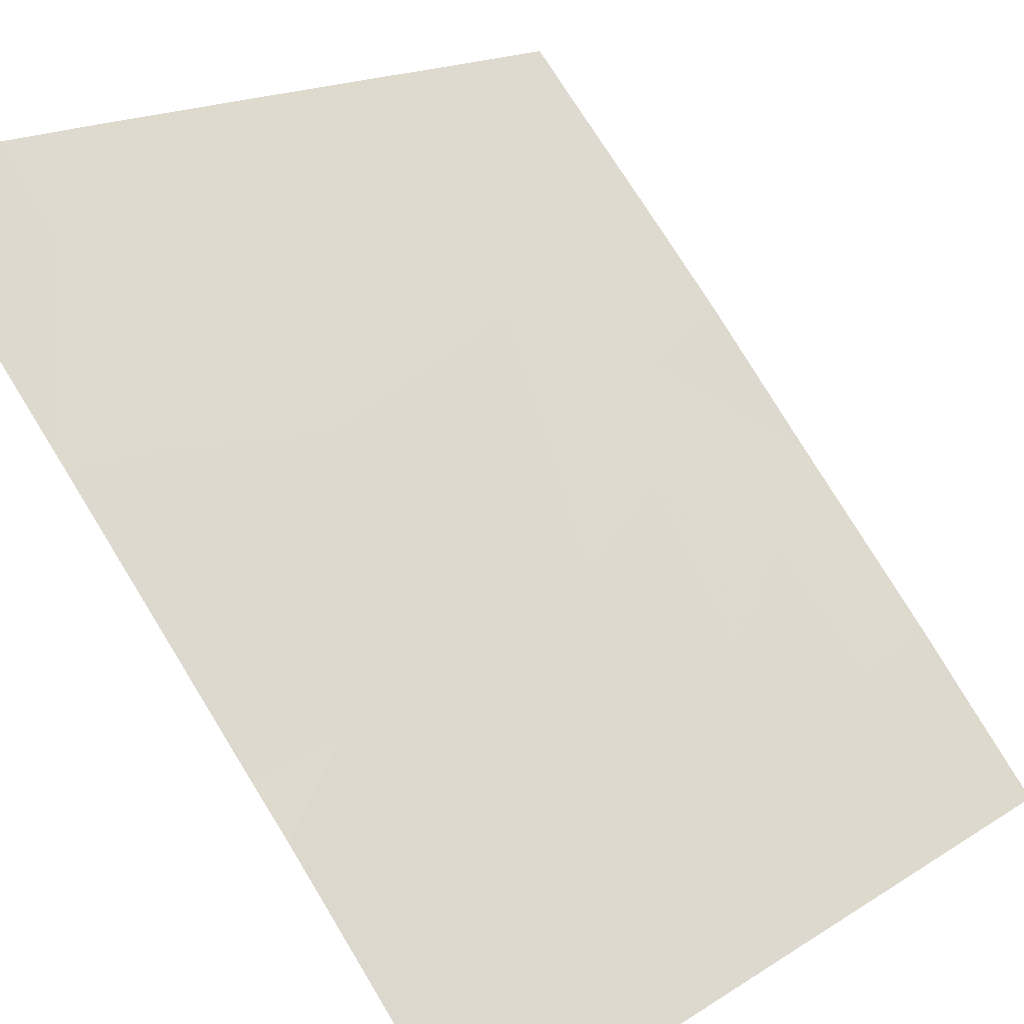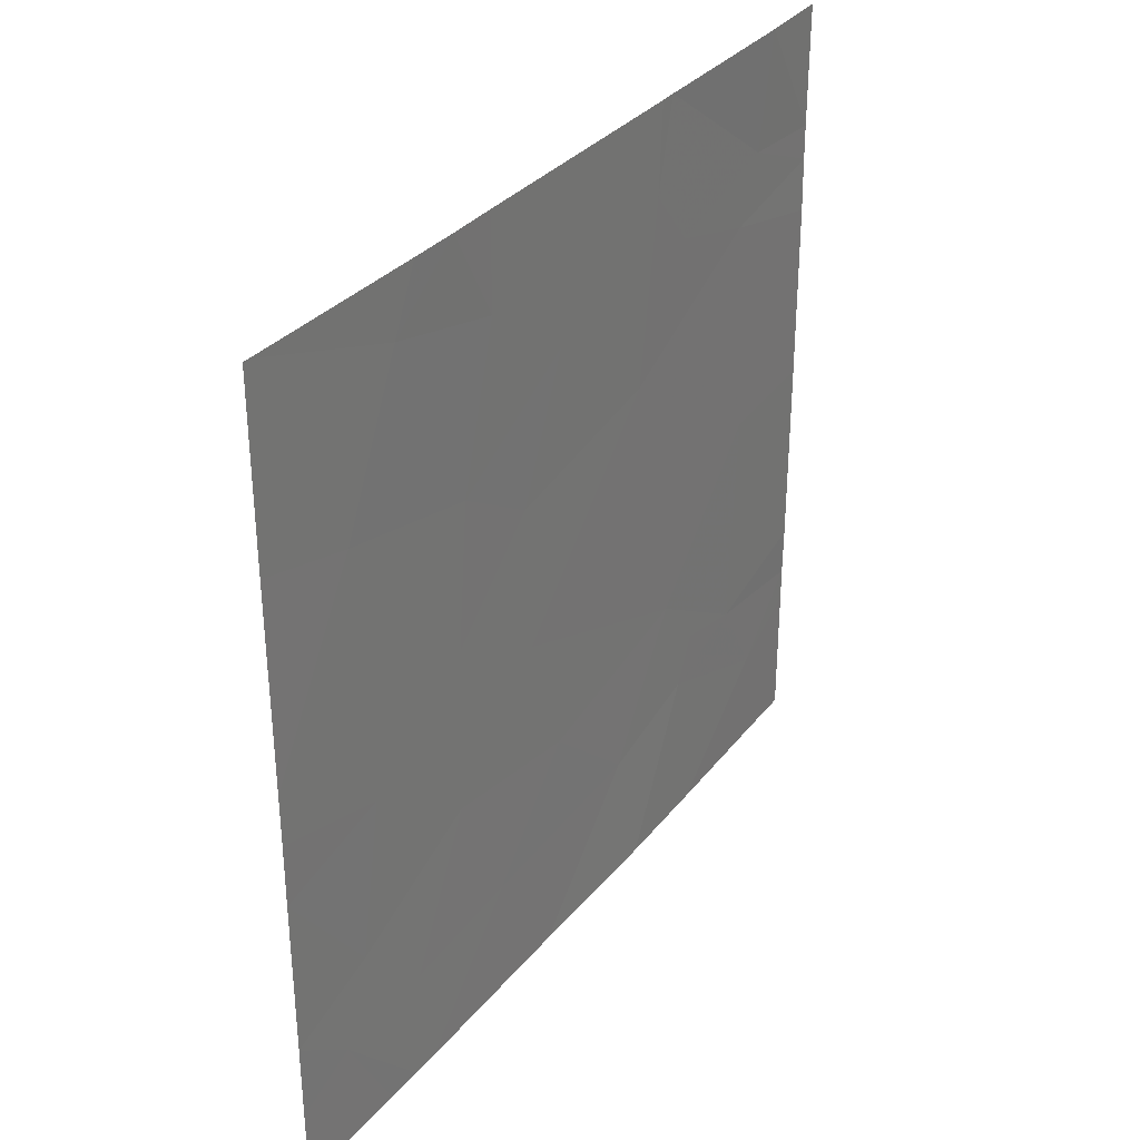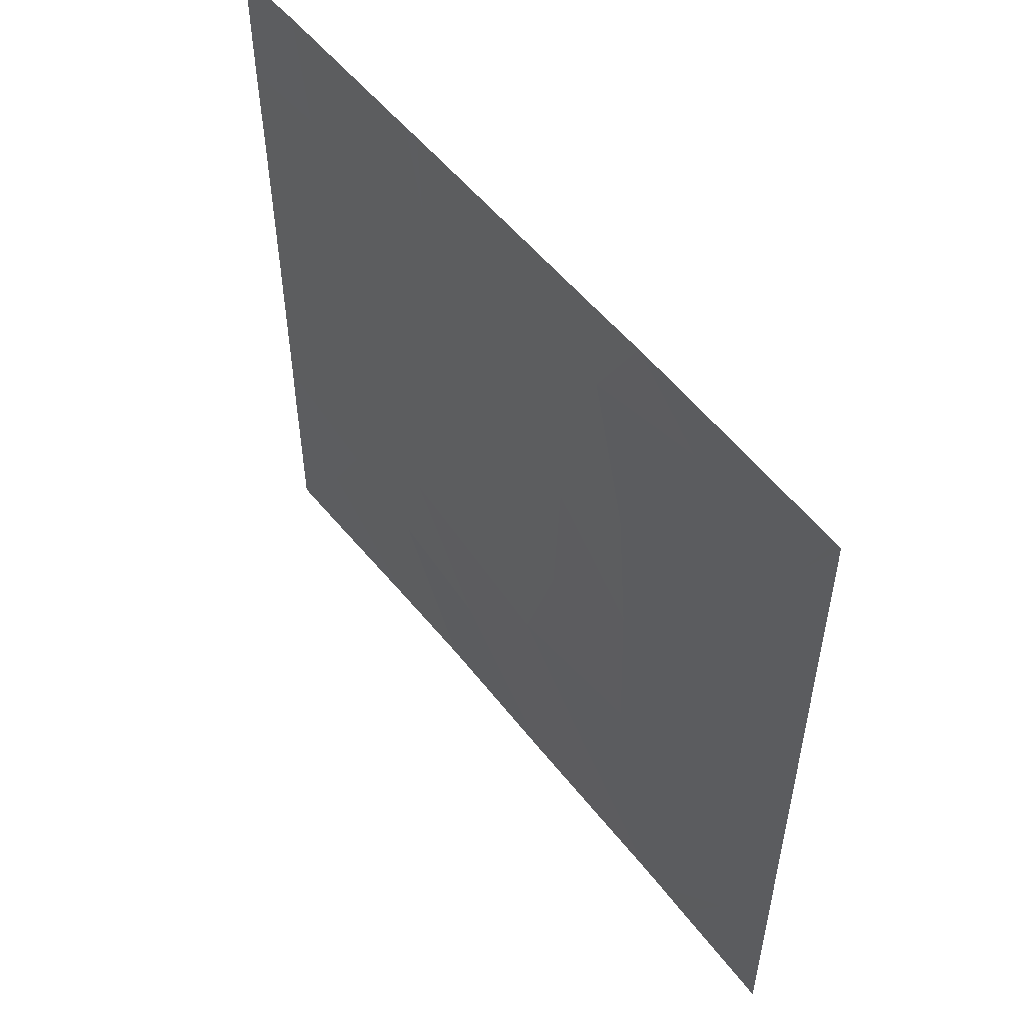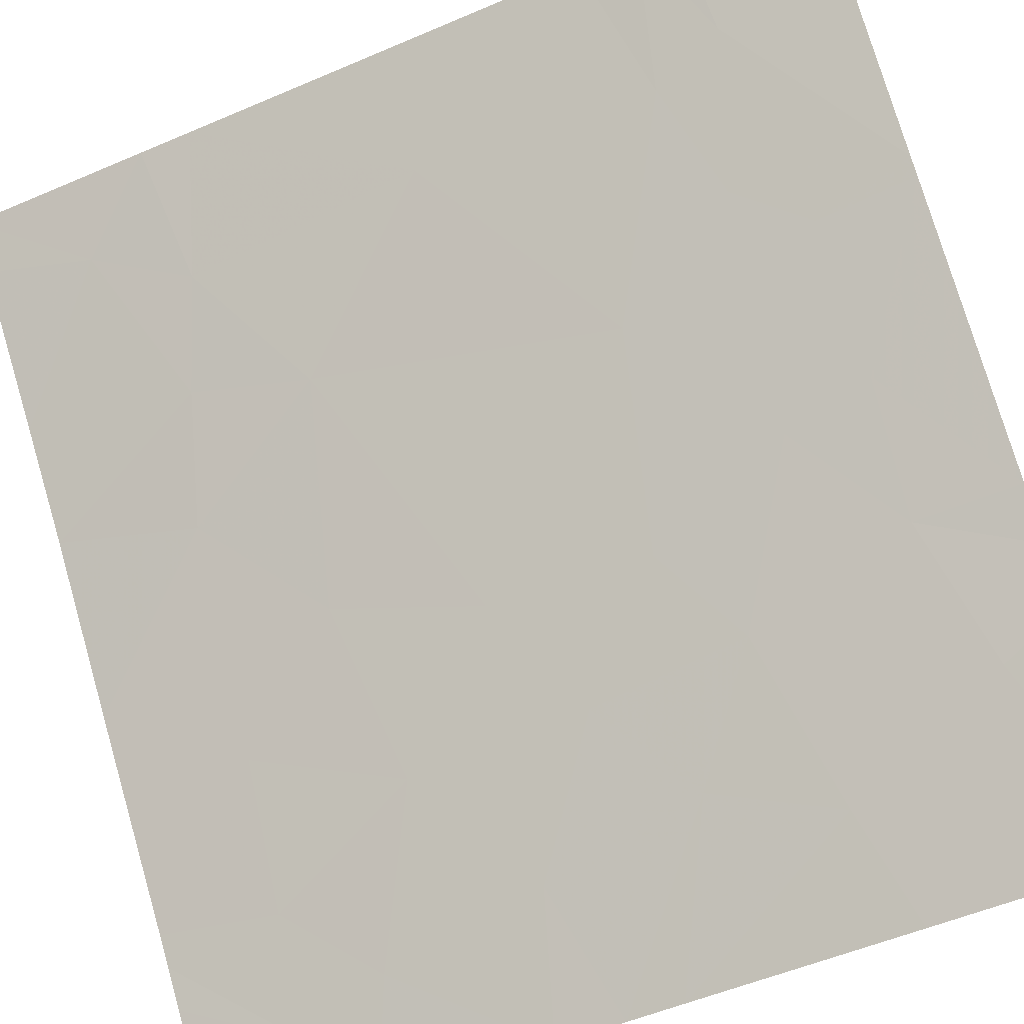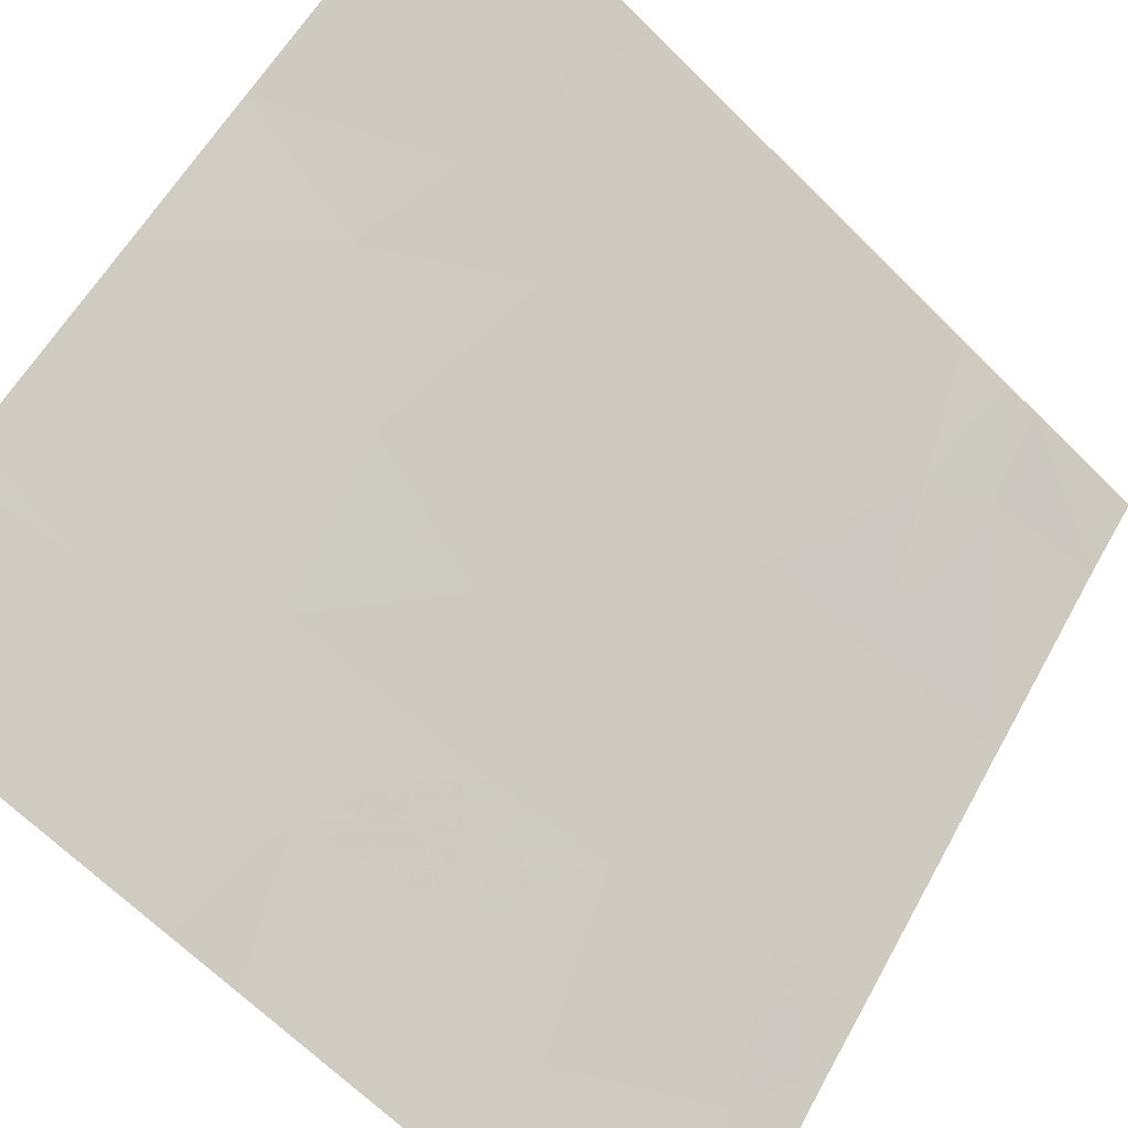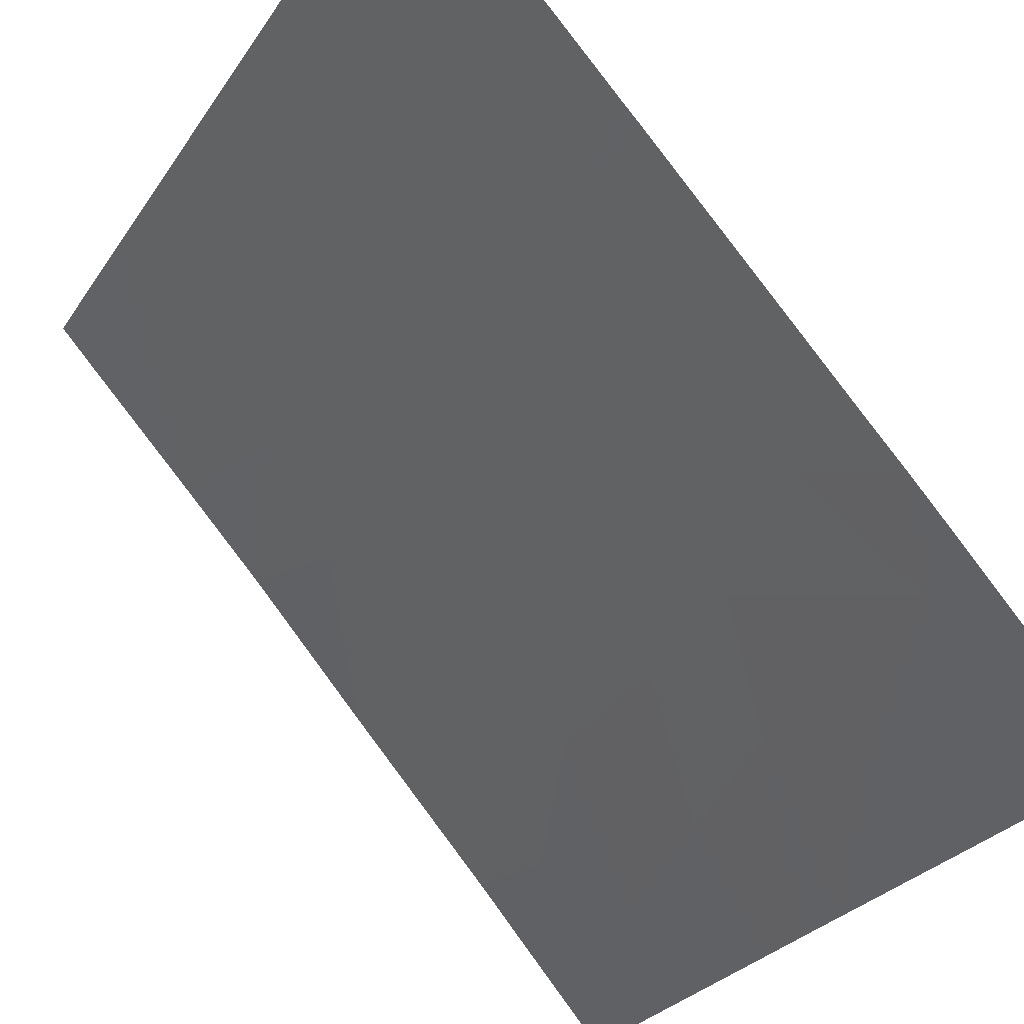
<metadata>
{"format":"obj","ext":"obj","renderer":"f3d","projection":"perspective","resolution":1024,"background":"white","views":[{"elev":16.9,"azim":38.2,"up":"+Y"},{"elev":32.8,"azim":74.4,"up":"+Z"},{"elev":53.0,"azim":4.8,"up":"+Z"},{"elev":-53.0,"azim":-65.2,"up":"+Y"},{"elev":-66.1,"azim":-135.0,"up":"+Y"},{"elev":-26.5,"azim":-25.8,"up":"+Y"}]}
</metadata>
<code>
v 13.57 46.94 -21.54
v 13.26 47.28 -21.17
v 13.19 47.35 -21.54
v 14.55 45.84 -18.54
v 14.68 45.7 -18.54
v 14.74 45.62 -18.77
v 13.84 46.63 -19.54
v 13.65 46.84 -19.1
v 13.39 47.13 -19.21
v 15.17 45.13 -19.97
v 15.17 45.13 -20.16
v 14.91 45.42 -19.32
v 14.79 45.56 -19.73
v 13.72 46.77 -18.54
v 13.26 47.27 -18.54
v 13.31 47.22 -18.97
v 13.06 47.48 -19
v 13.07 47.49 -21.03
v 13.07 47.49 -20.9
v 13.07 47.49 -21.54
v 13.07 47.48 -18.54
v 13.78 46.71 -18.88
v 13.06 47.48 -19.13
v 15.17 45.13 -21.54
v 15.17 45.13 -21.26
v 14.88 45.47 -21.54
v 13.07 47.49 -19.33
v 15.17 45.13 -19.22
v 15.17 45.13 -18.55
v 15.08 45.23 -18.81
v 15.17 45.13 -20.98
v 15.02 45.31 -21.16
v 14.94 45.4 -20.85
v 13.7 46.79 -20.56
v 13.38 47.14 -20.85
v 13.57 46.93 -20.79
v 14.53 45.86 -19.46
v 14.42 45.98 -18.89
v 14.31 46.11 -19.66
v 14.17 46.27 -19.17
v 15.17 45.13 -18.54
v 15.16 45.15 -18.54
v 14.56 45.82 -19.99
v 14.79 45.58 -21.54
v 14.87 45.47 -20.29
v 14.58 45.81 -20.61
v 14.42 45.98 -18.54
v 13.76 46.72 -18.54
v 14.12 46.32 -18.87
v 15.17 45.13 -20.39
v 13.35 47.18 -20.03
v 14.18 46.25 -20.71
v 14.29 46.13 -20.21
v 13.92 46.54 -19.08
v 14.76 45.61 -21.14
v 13.07 47.49 -20
v 13.63 46.87 -20.96
v 13.92 46.55 -21.06
v 13.84 46.65 -21.54
v 13.07 47.49 -20.72
v 14.72 45.66 -21.54
v 14.24 46.19 -21.54
v 14.43 45.98 -21.1
f 3 1 2
f 6 5 4
f 9 7 8
f 13 11 10
f 10 12 13
f 16 14 15
f 15 17 16
f 2 19 18
f 20 2 18
f 20 3 2
f 17 15 21
f 8 22 14
f 8 7 22
f 17 23 16
f 26 24 25
f 9 23 27
f 30 28 29
f 30 12 28
f 33 32 31
f 36 34 35
f 37 12 6
f 6 38 37
f 40 7 39
f 39 37 40
f 29 41 42
f 37 39 43
f 37 13 12
f 31 32 25
f 6 42 5
f 26 25 32
f 32 44 26
f 30 29 42
f 46 45 43
f 12 10 28
f 37 38 40
f 49 47 48
f 49 38 47
f 45 50 11
f 33 50 45
f 45 46 33
f 9 27 51
f 51 7 9
f 30 42 6
f 6 12 30
f 53 34 52
f 53 7 34
f 54 48 22
f 22 7 54
f 7 51 34
f 53 43 39
f 39 7 53
f 33 31 50
f 46 43 53
f 33 46 55
f 35 19 2
f 38 4 47
f 51 27 56
f 22 48 14
f 38 6 4
f 45 11 13
f 13 43 45
f 36 35 57
f 40 54 7
f 52 34 58
f 38 49 40
f 49 48 54
f 54 40 49
f 57 1 59
f 59 58 57
f 57 2 1
f 57 35 2
f 9 16 23
f 58 34 57
f 37 43 13
f 35 60 19
f 46 53 52
f 36 57 34
f 63 62 61
f 46 52 63
f 8 14 16
f 16 9 8
f 58 59 62
f 63 58 62
f 63 52 58
f 51 56 60
f 35 51 60
f 35 34 51
f 55 44 32
f 32 33 55
f 55 61 44
f 55 63 61
f 55 46 63

</code>
